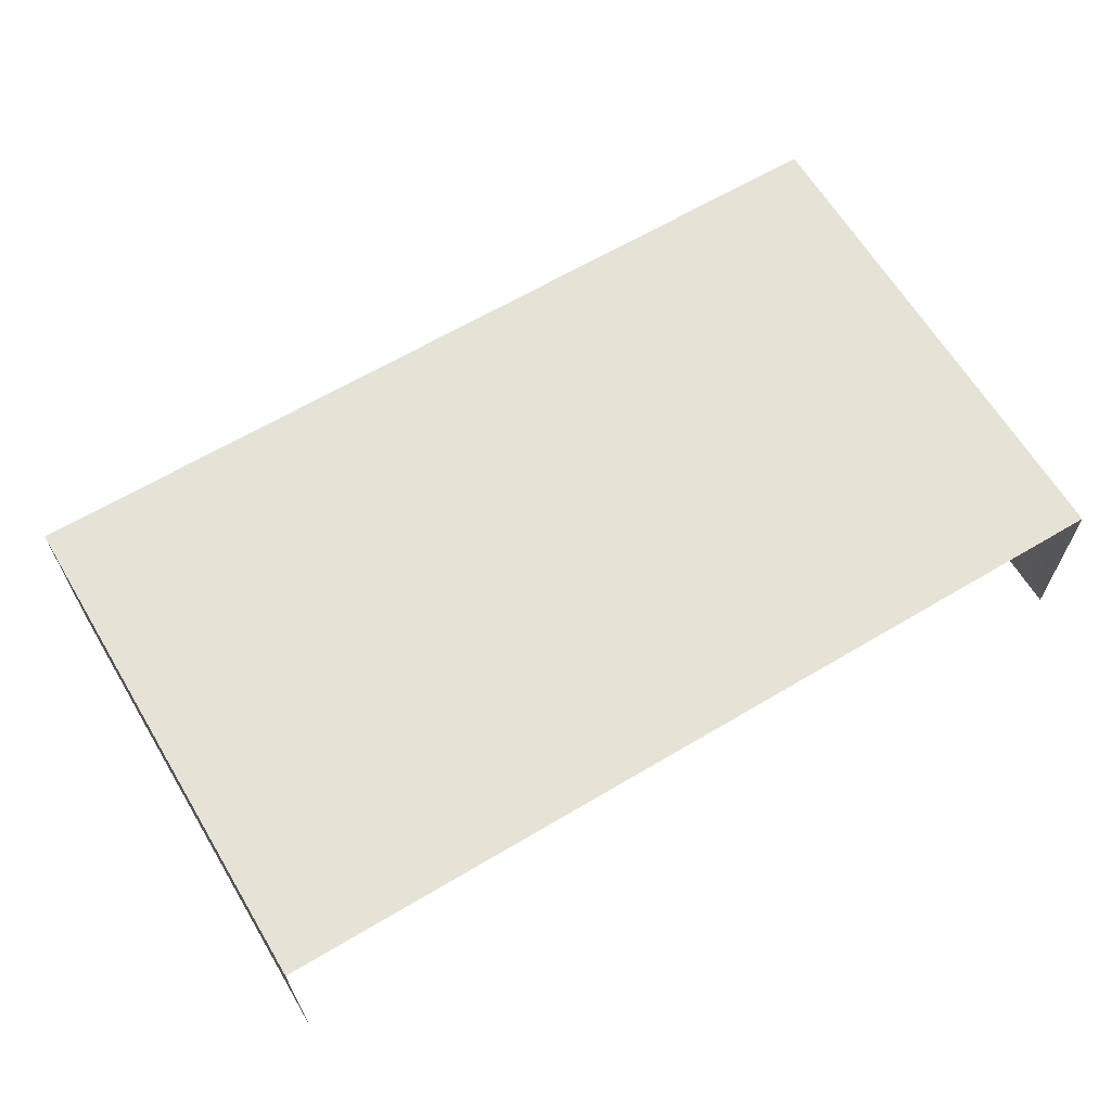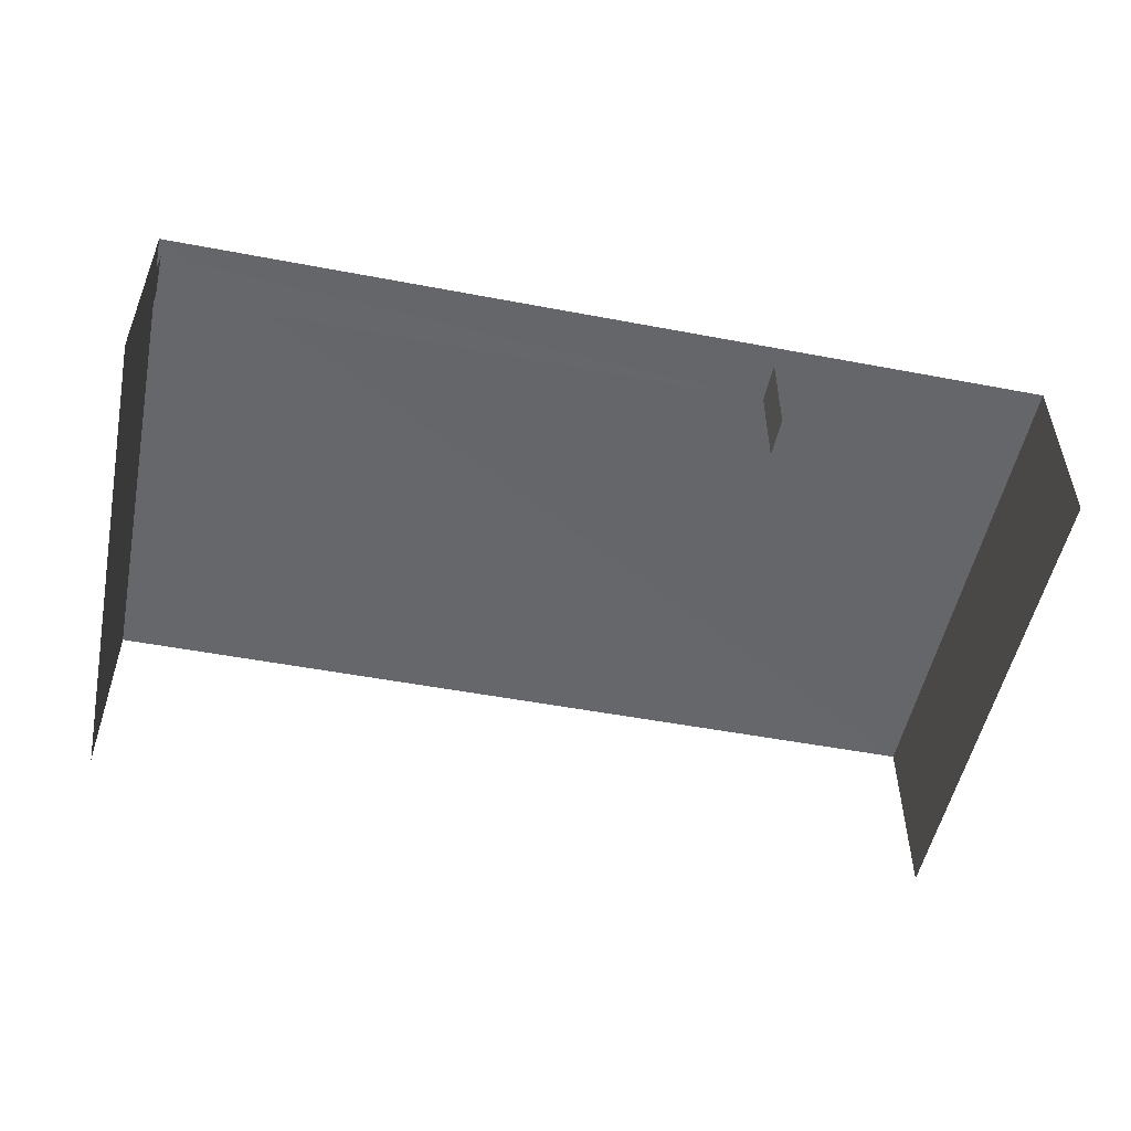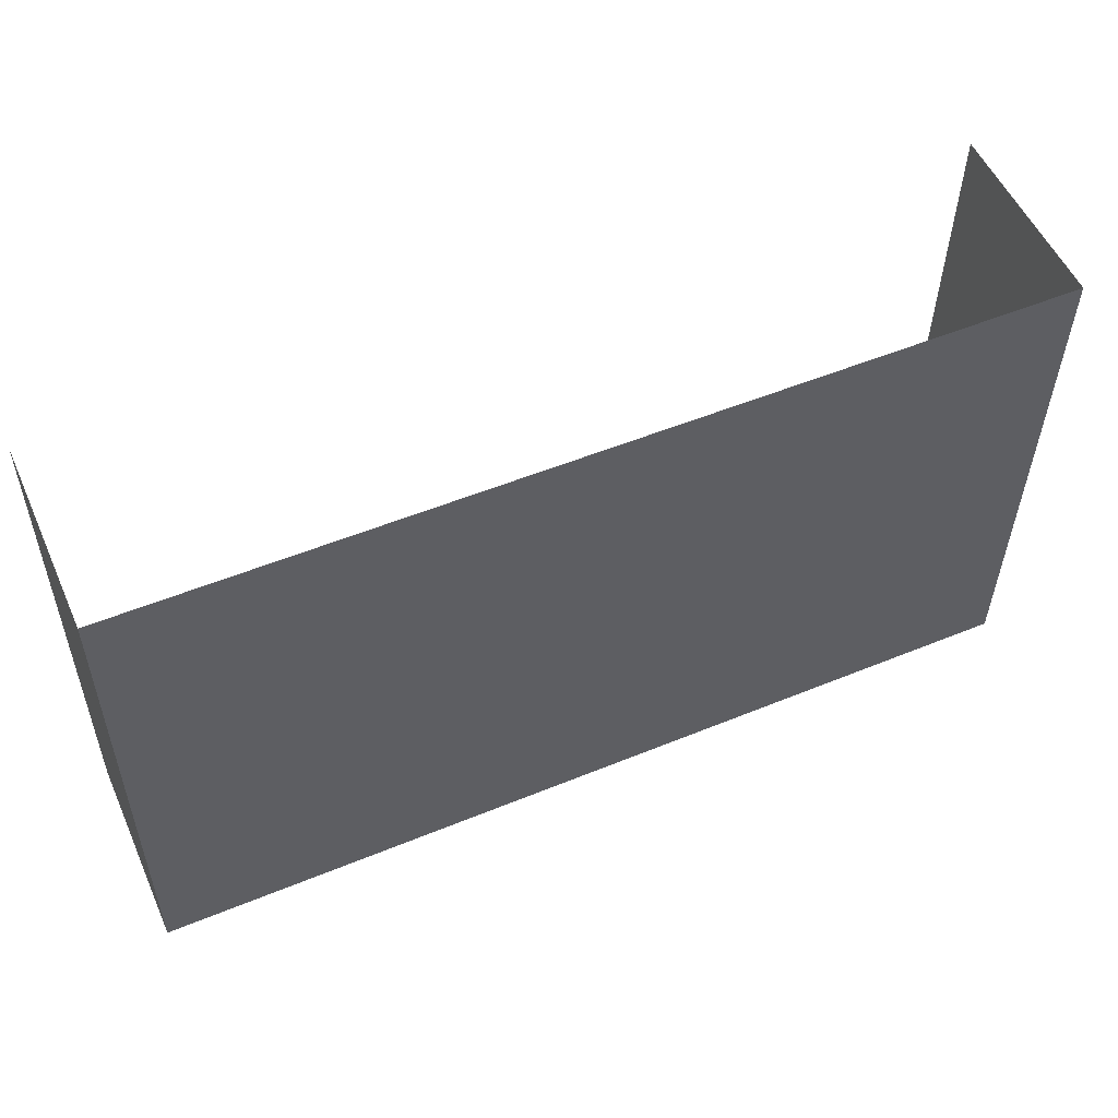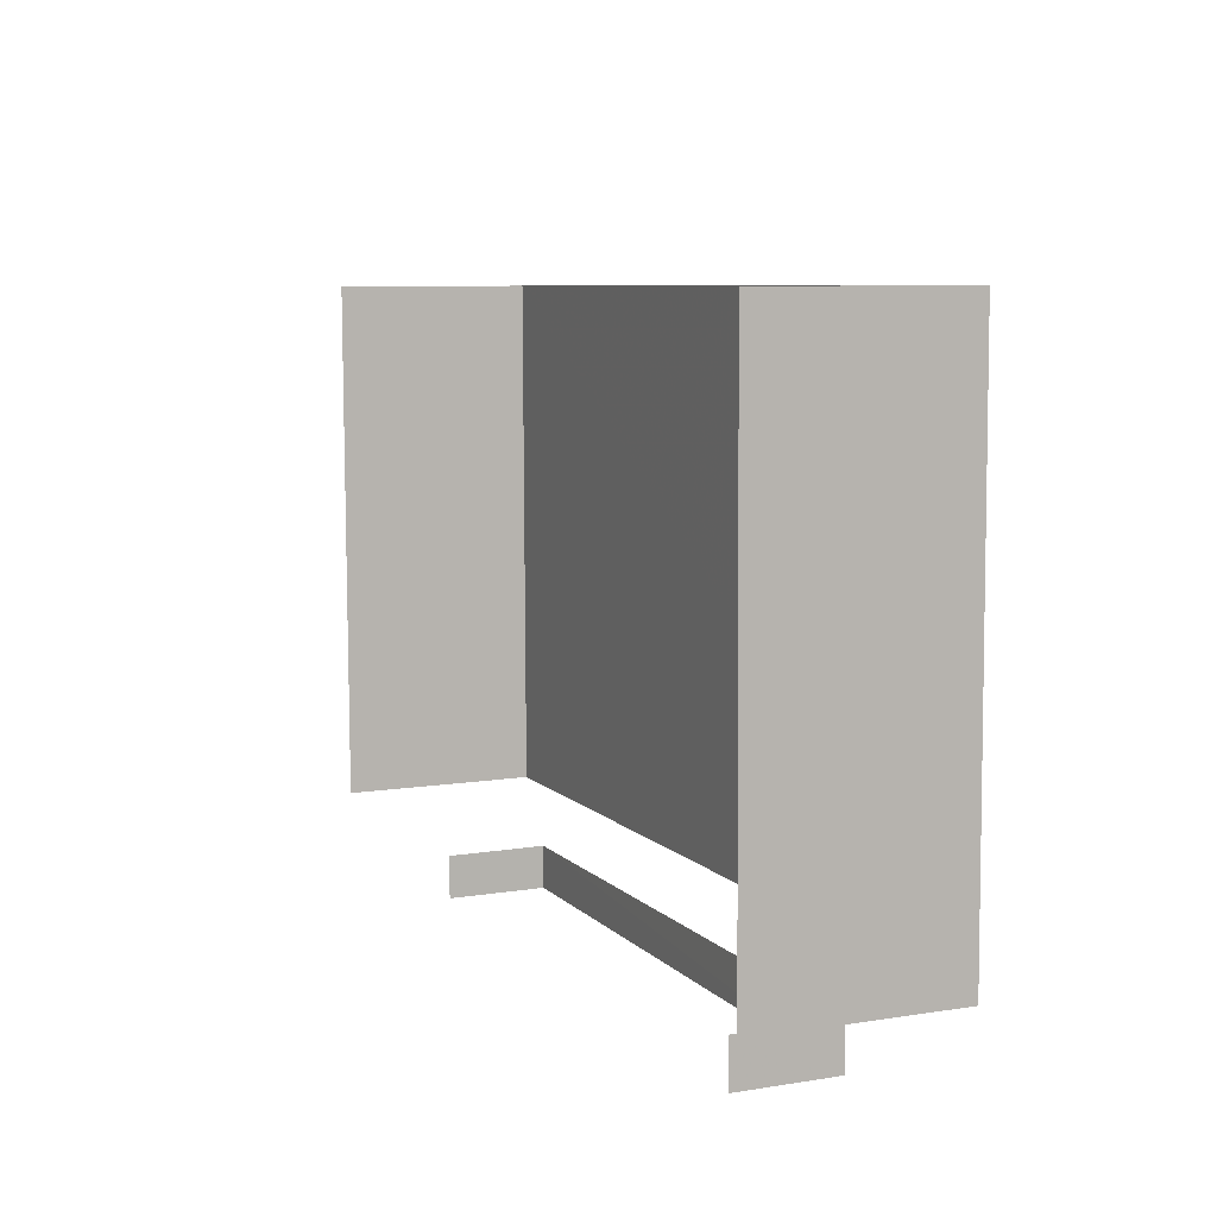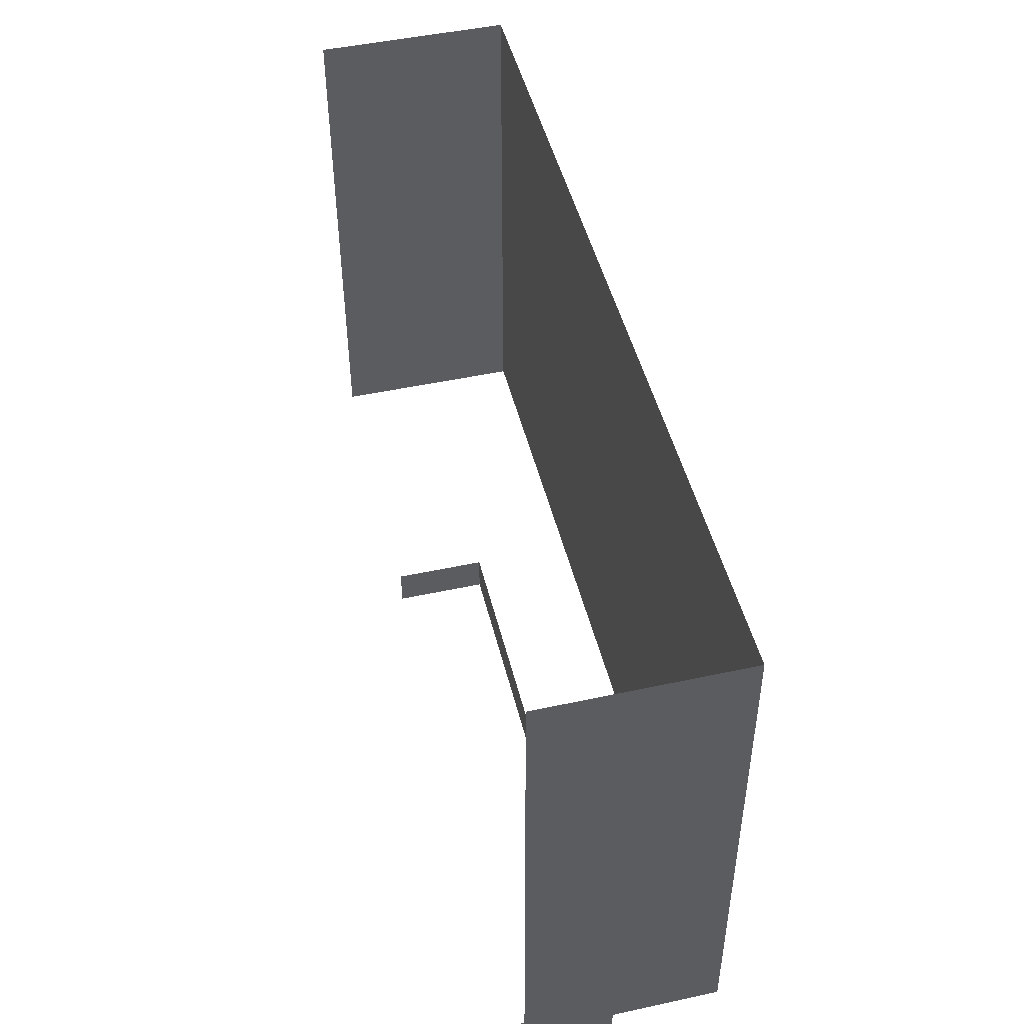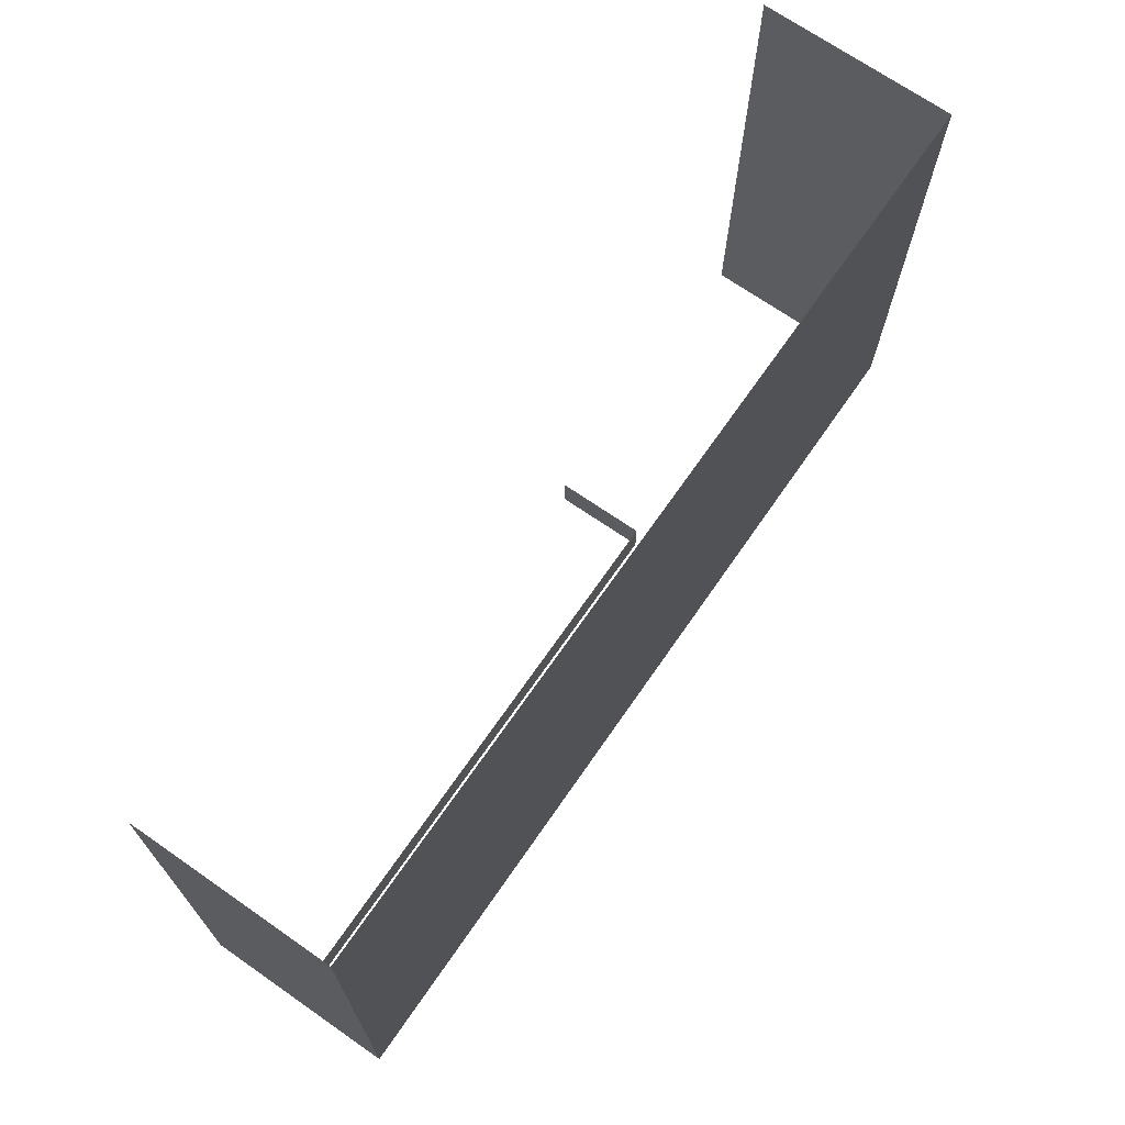
<metadata>
{"format":"obj","ext":"obj","renderer":"f3d","projection":"perspective","resolution":1024,"background":"white","views":[{"elev":64.0,"azim":148.4,"up":"+Z"},{"elev":-52.0,"azim":-12.2,"up":"+Z"},{"elev":54.3,"azim":-23.8,"up":"+Y"},{"elev":8.2,"azim":-113.2,"up":"+Y"},{"elev":48.3,"azim":-103.6,"up":"+Y"},{"elev":70.5,"azim":-55.3,"up":"+Y"}]}
</metadata>
<code>
v -2.257e+05 -1.266e+05 15.76
v -2.257e+05 -1.266e+05 15.76
v -2.257e+05 -1.267e+05 15.76
v -2.257e+05 -1.267e+05 15.76
v -2.257e+05 -1.267e+05 15.76
v -2.257e+05 -1.267e+05 15.76
v -2.257e+05 -1.267e+05 15.76
v -2.257e+05 -1.267e+05 15.76
v -2.257e+05 -1.267e+05 19.52
v -2.257e+05 -1.267e+05 19.52
v -2.257e+05 -1.266e+05 19.52
v -2.257e+05 -1.266e+05 19.52
v -2.257e+05 -1.267e+05 17.56
v -2.257e+05 -1.267e+05 17.56
v -2.257e+05 -1.267e+05 17.56
v -2.257e+05 -1.267e+05 17.56
f 1 2 3
f 1 4 5
f 2 6 3
f 4 3 7
f 7 3 8
f 1 3 4
f 3 6 13
f 6 10 13
f 4 16 5
f 13 10 9
f 16 13 9
f 5 16 9
f 14 7 8
f 15 14 8
f 11 2 1
f 12 11 1
f 9 10 11
f 12 9 11
f 13 14 15
f 13 16 14
f 4 7 14
f 16 4 14
f 11 6 2
f 11 10 6
f 3 15 8
f 3 13 15
f 9 1 5
f 9 12 1

</code>
